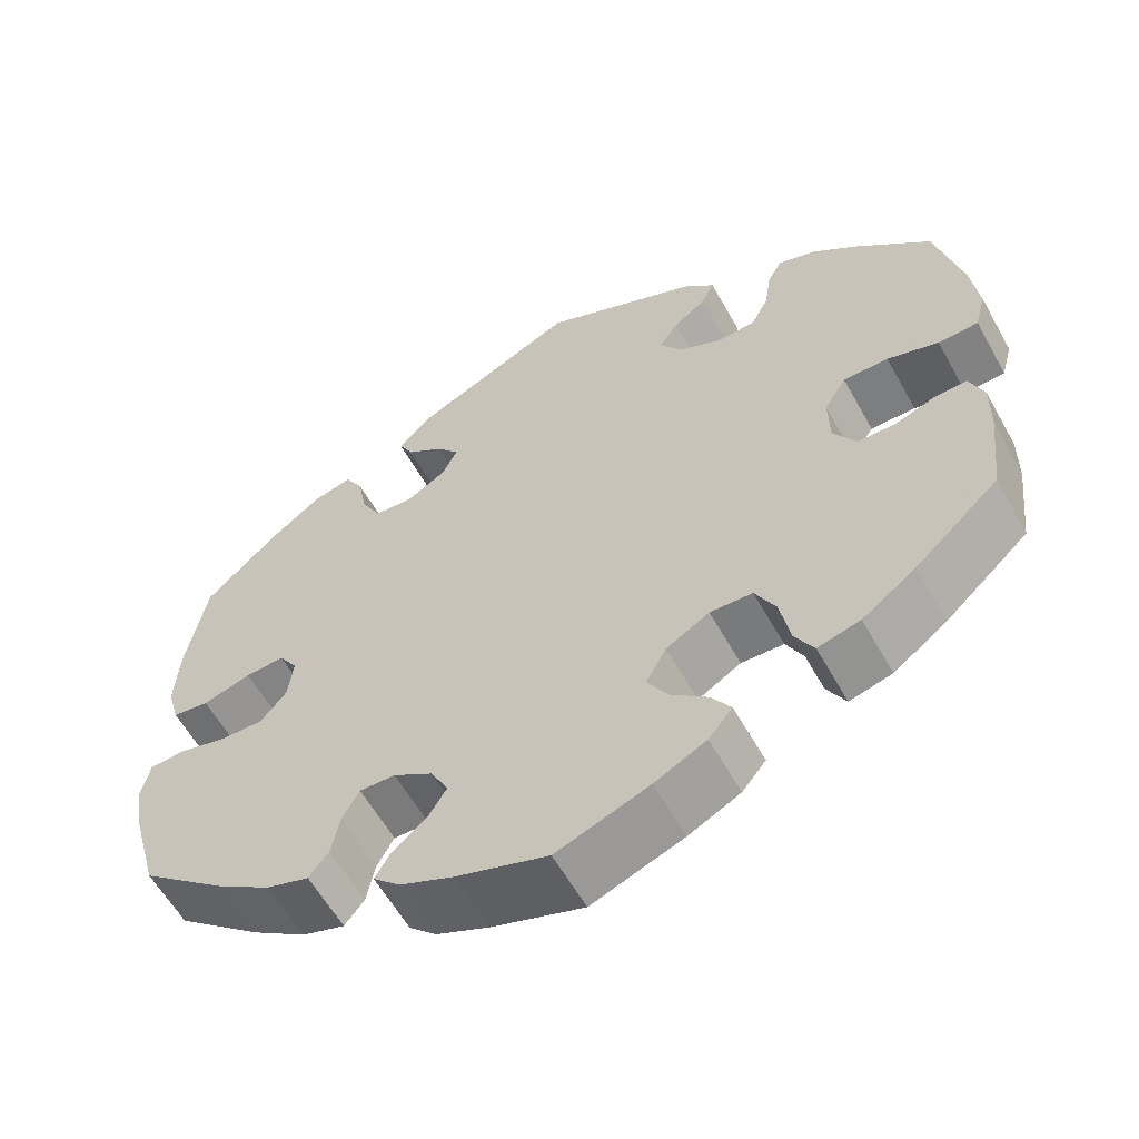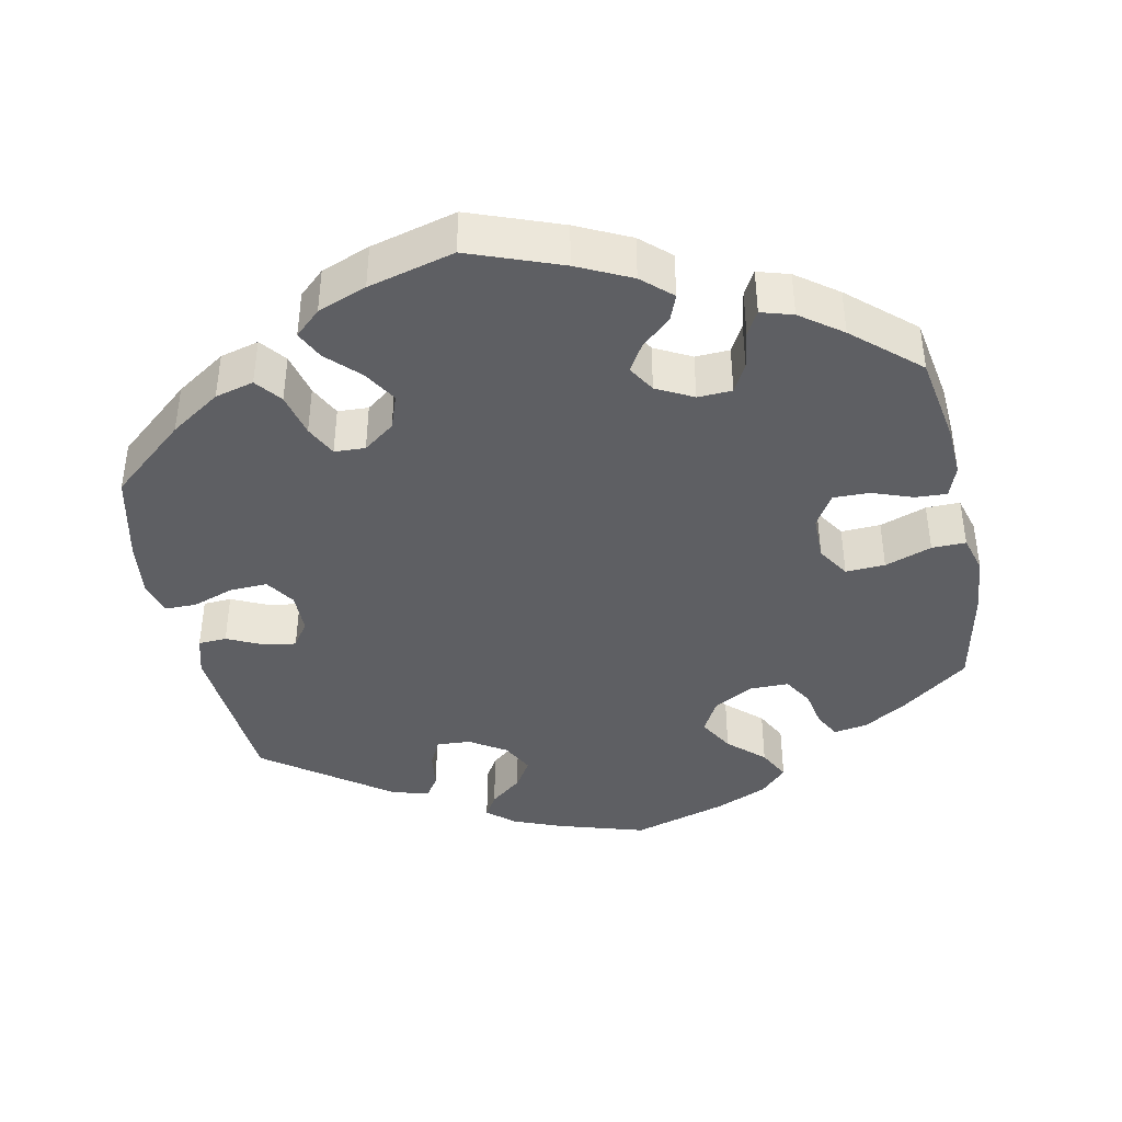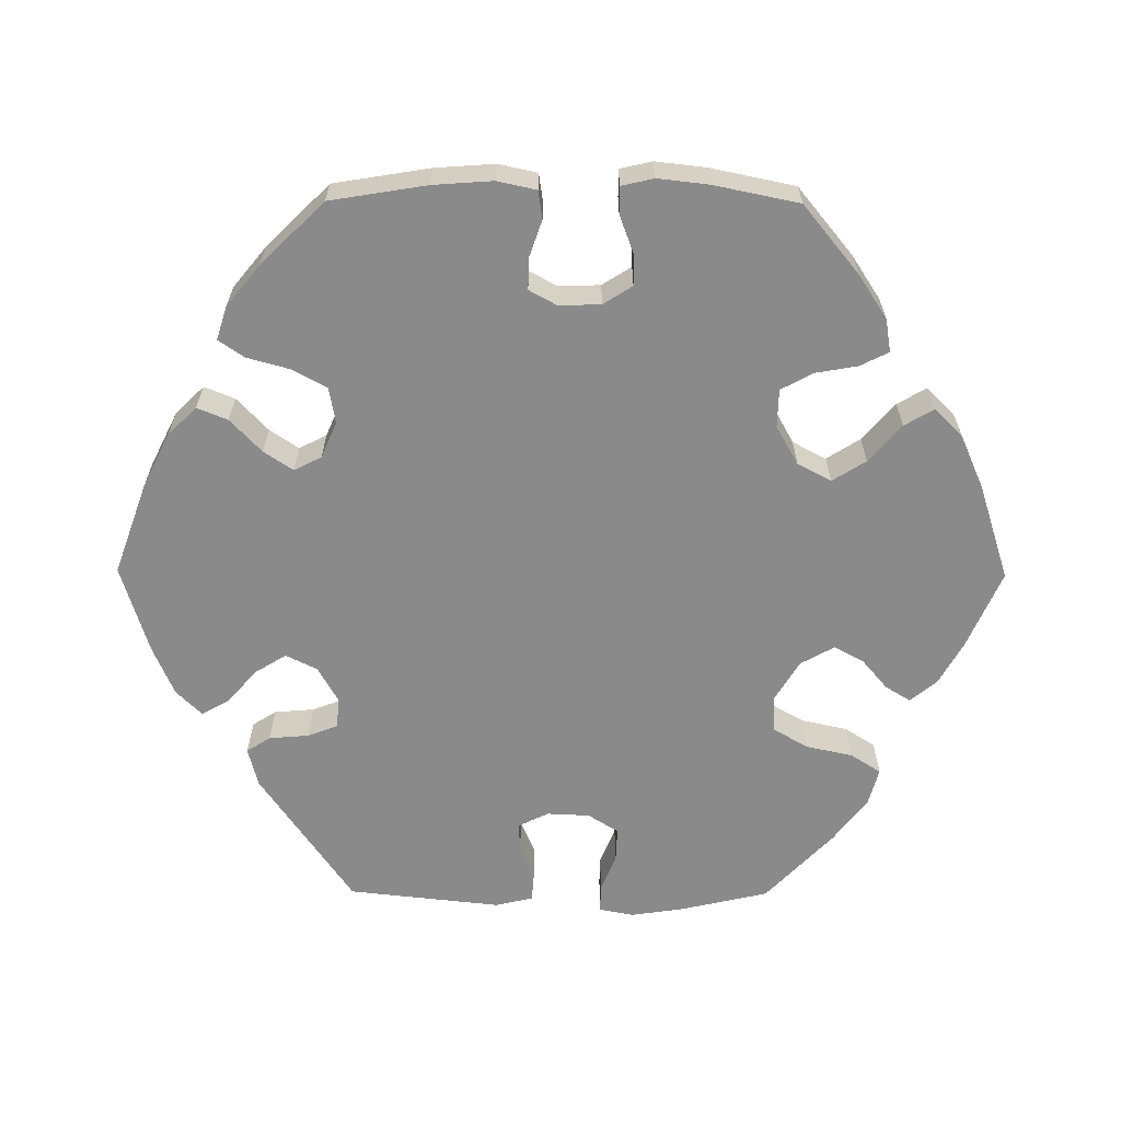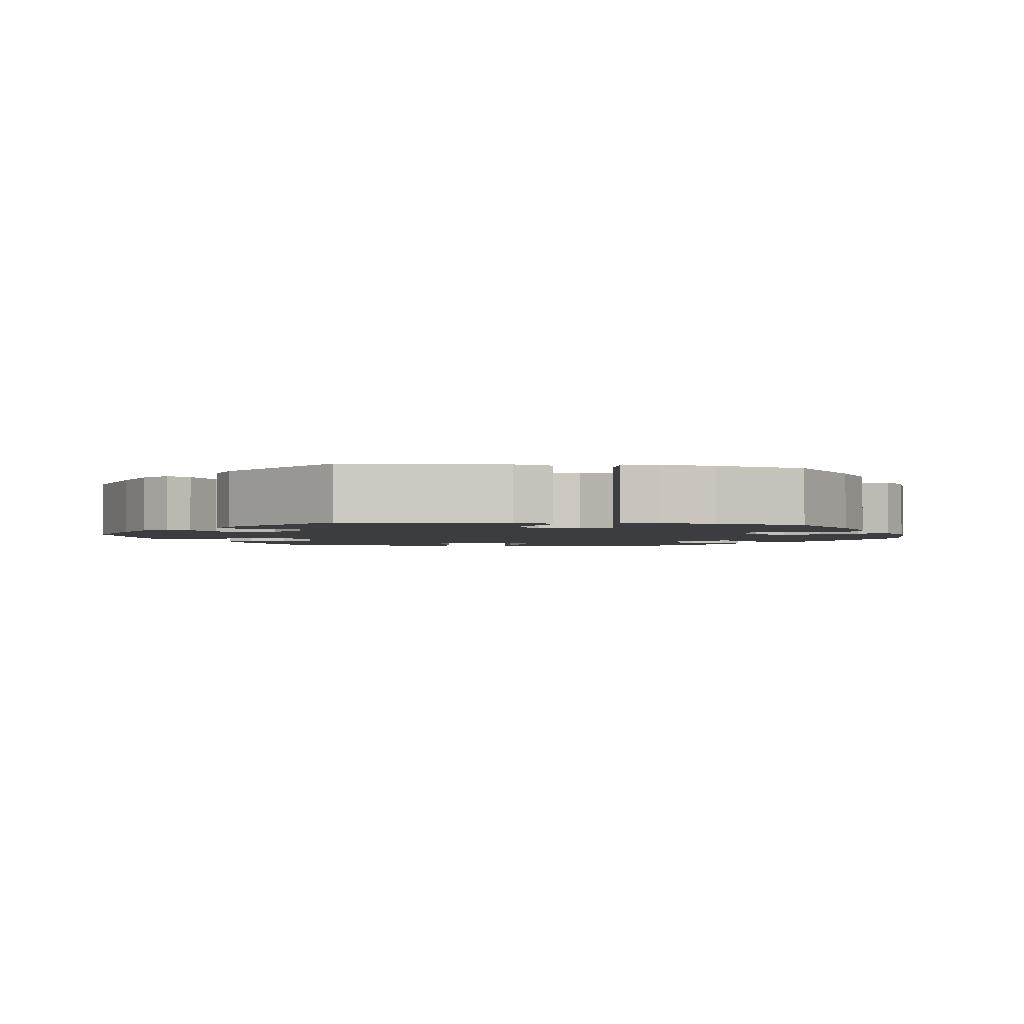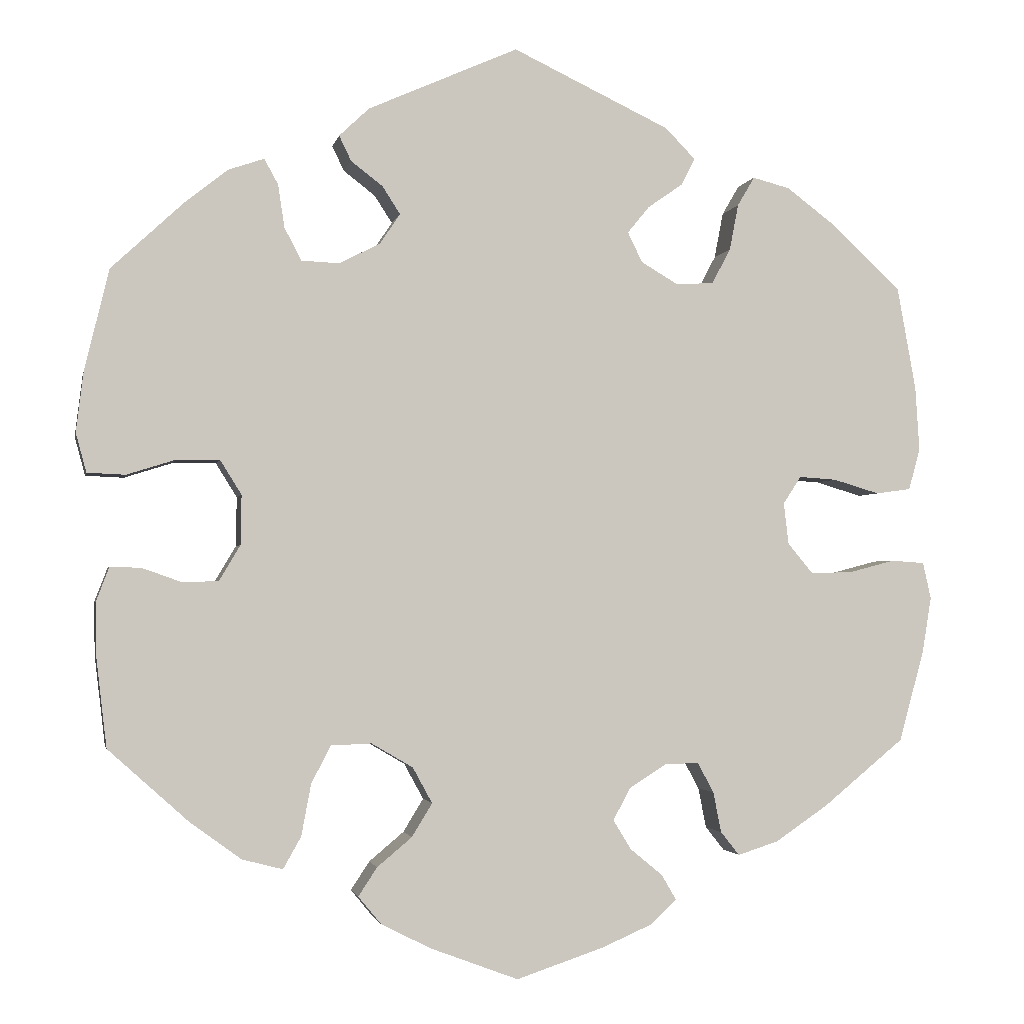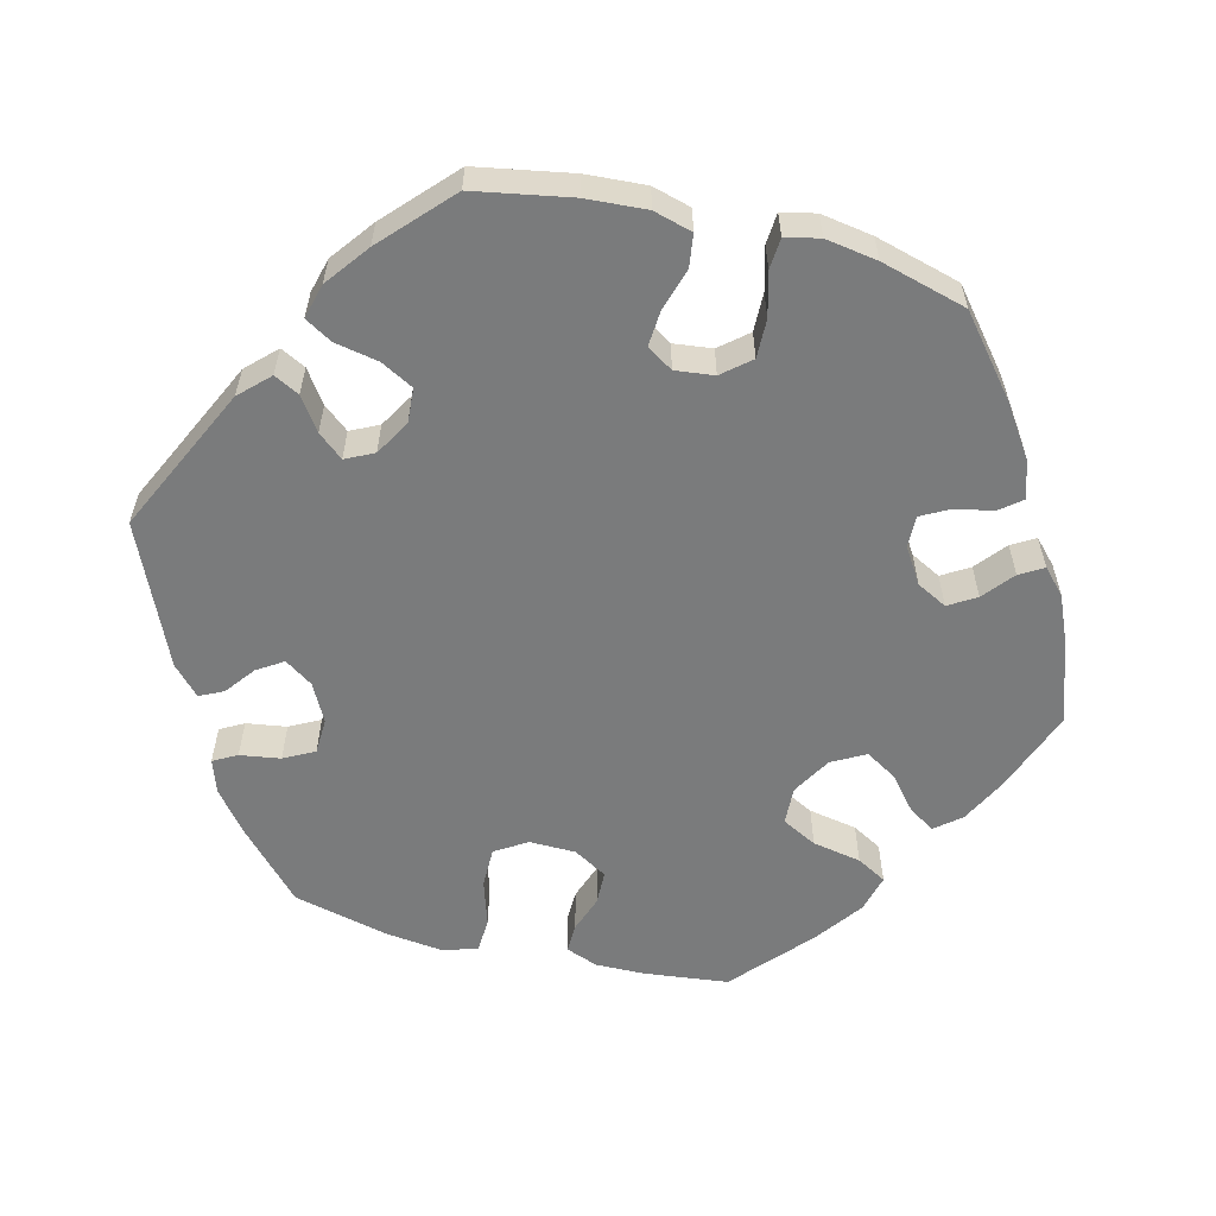
<metadata>
{"format":"obj","ext":"obj","renderer":"f3d","projection":"perspective","resolution":1024,"background":"white","views":[{"elev":-59.3,"azim":-150.9,"up":"+Z"},{"elev":-41.3,"azim":131.8,"up":"+Y"},{"elev":-63.5,"azim":149.6,"up":"+Y"},{"elev":-2.4,"azim":21.4,"up":"+Y"},{"elev":-2.2,"azim":-11.2,"up":"+Z"},{"elev":-58.3,"azim":75.9,"up":"+Y"}]}
</metadata>
<code>
v -0.108 0.07 -0.537
v -0.169 0.07 -0.506
v -0.197 0.07 -0.472
v -0.174 0.07 -0.437
v -0.131 0.07 -0.401
v -0.106 0.07 -0.36
v -0.13 0.07 -0.316
v -0.181 0.07 -0.286
v -0.231 0.07 -0.288
v -0.255 0.07 -0.334
v -0.267 0.07 -0.398
v -0.289 0.07 -0.437
v -0.339 0.07 -0.424
v -0.402 0.07 -0.378
v -0.501 0.07 -0.289
v -0.514 0.07 -0.178
v -0.515 0.07 -0.113
v -0.499 0.07 -0.071
v -0.461 0.07 -0.072
v -0.413 0.07 -0.089
v -0.368 0.07 -0.088
v -0.342 0.07 -0.044
v -0.341 0.07 0.017
v -0.367 0.07 0.059
v -0.42 0.07 0.059
v -0.48 0.07 0.04
v -0.527 0.07 0.042
v -0.54 0.07 0.09
v -0.531 0.07 0.164
v -0.501 0.07 0.289
v -0.413 0.07 0.371
v -0.359 0.07 0.414
v -0.315 0.07 0.429
v -0.298 0.07 0.398
v -0.29 0.07 0.345
v -0.269 0.07 0.305
v -0.222 0.07 0.303
v -0.172 0.07 0.329
v -0.147 0.07 0.366
v -0.169 0.07 0.4
v -0.208 0.07 0.43
v -0.223 0.07 0.461
v -0.186 0.07 0.496
v -0.001 0.07 0.578
v 0.193 0.07 0.486
v 0.23 0.07 0.448
v 0.213 0.07 0.415
v 0.17 0.07 0.385
v 0.143 0.07 0.352
v 0.161 0.07 0.315
v 0.207 0.07 0.288
v 0.253 0.07 0.291
v 0.276 0.07 0.334
v 0.287 0.07 0.391
v 0.308 0.07 0.427
v 0.354 0.07 0.415
v 0.411 0.07 0.372
v 0.5 0.07 0.289
v 0.523 0.07 0.162
v 0.528 0.07 0.083
v 0.514 0.07 0.032
v 0.471 0.07 0.026
v 0.414 0.07 0.043
v 0.368 0.07 0.046
v 0.346 0.07 0.012
v 0.352 0.07 -0.039
v 0.383 0.07 -0.076
v 0.434 0.07 -0.075
v 0.491 0.07 -0.06
v 0.532 0.07 -0.063
v 0.542 0.07 -0.108
v 0.531 0.07 -0.176
v 0.5 0.07 -0.289
v 0.4 0.07 -0.371
v 0.335 0.07 -0.415
v 0.285 0.07 -0.431
v 0.262 0.07 -0.402
v 0.252 0.07 -0.352
v 0.232 0.07 -0.315
v 0.19 0.07 -0.316
v 0.144 0.07 -0.345
v 0.123 0.07 -0.385
v 0.145 0.07 -0.421
v 0.185 0.07 -0.454
v 0.203 0.07 -0.485
v 0.171 0.07 -0.515
v 0.109 0.07 -0.542
v 0.001 0.07 -0.578
v -0.108 0 -0.537
v -0.169 0 -0.506
v -0.197 0 -0.472
v -0.174 0 -0.437
v -0.131 0 -0.401
v -0.106 0 -0.36
v -0.13 0 -0.316
v -0.181 0 -0.286
v -0.231 0 -0.288
v -0.255 0 -0.334
v -0.267 0 -0.398
v -0.289 0 -0.437
v -0.339 0 -0.424
v -0.402 0 -0.378
v -0.501 0 -0.289
v -0.514 0 -0.178
v -0.515 0 -0.113
v -0.499 0 -0.071
v -0.461 0 -0.072
v -0.413 0 -0.089
v -0.368 0 -0.088
v -0.342 0 -0.044
v -0.341 0 0.017
v -0.367 0 0.059
v -0.42 0 0.059
v -0.48 0 0.04
v -0.527 0 0.042
v -0.54 0 0.09
v -0.531 0 0.164
v -0.501 0 0.289
v -0.413 0 0.371
v -0.359 0 0.414
v -0.315 0 0.429
v -0.298 0 0.398
v -0.29 0 0.345
v -0.269 0 0.305
v -0.222 0 0.303
v -0.172 0 0.329
v -0.147 0 0.366
v -0.169 0 0.4
v -0.208 0 0.43
v -0.223 0 0.461
v -0.186 0 0.496
v -0.001 0 0.578
v 0.193 0 0.486
v 0.23 0 0.448
v 0.213 0 0.415
v 0.17 0 0.385
v 0.143 0 0.352
v 0.161 0 0.315
v 0.207 0 0.288
v 0.253 0 0.291
v 0.276 0 0.334
v 0.287 0 0.391
v 0.308 0 0.427
v 0.354 0 0.415
v 0.411 0 0.372
v 0.5 0 0.289
v 0.523 0 0.162
v 0.528 0 0.083
v 0.514 0 0.032
v 0.471 0 0.026
v 0.414 0 0.043
v 0.368 0 0.046
v 0.346 0 0.012
v 0.352 0 -0.039
v 0.383 0 -0.076
v 0.434 0 -0.075
v 0.491 0 -0.06
v 0.532 0 -0.063
v 0.542 0 -0.108
v 0.531 0 -0.176
v 0.5 0 -0.289
v 0.4 0 -0.371
v 0.335 0 -0.415
v 0.285 0 -0.431
v 0.262 0 -0.402
v 0.252 0 -0.352
v 0.232 0 -0.315
v 0.19 0 -0.316
v 0.144 0 -0.345
v 0.123 0 -0.385
v 0.145 0 -0.421
v 0.185 0 -0.454
v 0.203 0 -0.485
v 0.171 0 -0.515
v 0.109 0 -0.542
v 0.001 0 -0.578
f 83 84 85 86
f 82 83 86 87
f 75 76 77 78
f 75 78 79
f 74 75 79
f 73 74 79
f 72 73 79 80
f 68 69 70 71
f 67 68 71 72
f 60 61 62 63
f 60 63 64
f 59 60 64
f 58 59 64
f 57 58 64 65
f 53 54 55 56
f 52 53 56 57
f 45 46 47 48
f 45 48 49
f 44 45 49
f 43 44 49 50
f 40 41 42 43
f 39 40 43 50
f 32 33 34 35
f 32 35 36
f 31 32 36
f 30 31 36
f 29 30 36 37
f 25 26 27 28
f 24 25 28 29
f 17 18 19 20
f 17 20 21
f 16 17 21
f 15 16 21
f 14 15 21
f 13 14 21 22
f 10 11 12 13
f 9 10 13 22
f 2 3 4 5
f 2 5 6
f 1 2 6
f 82 87 88 1
f 67 72 80
f 66 67 80 81
f 65 66 81
f 52 57 65 81
f 51 52 81 82
f 38 39 50 51
f 37 38 51 82
f 24 29 37
f 23 24 37 82
f 8 9 22 23
f 7 8 23 82
f 82 1 6
f 6 7 82
f 174 173 172 171
f 175 174 171 170
f 166 165 164 163
f 167 166 163
f 167 163 162
f 167 162 161
f 168 167 161 160
f 159 158 157 156
f 160 159 156 155
f 151 150 149 148
f 152 151 148
f 152 148 147
f 152 147 146
f 153 152 146 145
f 144 143 142 141
f 145 144 141 140
f 136 135 134 133
f 137 136 133
f 137 133 132
f 138 137 132 131
f 131 130 129 128
f 138 131 128 127
f 123 122 121 120
f 124 123 120
f 124 120 119
f 124 119 118
f 125 124 118 117
f 116 115 114 113
f 117 116 113 112
f 108 107 106 105
f 109 108 105
f 109 105 104
f 109 104 103
f 109 103 102
f 110 109 102 101
f 101 100 99 98
f 110 101 98 97
f 93 92 91 90
f 94 93 90
f 94 90 89
f 89 176 175 170
f 168 160 155
f 169 168 155 154
f 169 154 153
f 169 153 145 140
f 170 169 140 139
f 139 138 127 126
f 170 139 126 125
f 125 117 112
f 170 125 112 111
f 111 110 97 96
f 170 111 96 95
f 94 89 170
f 170 95 94
f 1 89 90 2
f 2 90 91 3
f 3 91 92 4
f 4 92 93 5
f 5 93 94 6
f 6 94 95 7
f 7 95 96 8
f 8 96 97 9
f 9 97 98 10
f 10 98 99 11
f 11 99 100 12
f 12 100 101 13
f 13 101 102 14
f 14 102 103 15
f 15 103 104 16
f 16 104 105 17
f 17 105 106 18
f 18 106 107 19
f 19 107 108 20
f 20 108 109 21
f 21 109 110 22
f 22 110 111 23
f 23 111 112 24
f 24 112 113 25
f 25 113 114 26
f 26 114 115 27
f 27 115 116 28
f 28 116 117 29
f 29 117 118 30
f 30 118 119 31
f 31 119 120 32
f 32 120 121 33
f 33 121 122 34
f 34 122 123 35
f 35 123 124 36
f 36 124 125 37
f 37 125 126 38
f 38 126 127 39
f 39 127 128 40
f 40 128 129 41
f 41 129 130 42
f 42 130 131 43
f 43 131 132 44
f 44 132 133 45
f 45 133 134 46
f 46 134 135 47
f 47 135 136 48
f 48 136 137 49
f 49 137 138 50
f 50 138 139 51
f 51 139 140 52
f 52 140 141 53
f 53 141 142 54
f 54 142 143 55
f 55 143 144 56
f 56 144 145 57
f 57 145 146 58
f 58 146 147 59
f 59 147 148 60
f 60 148 149 61
f 61 149 150 62
f 62 150 151 63
f 63 151 152 64
f 64 152 153 65
f 65 153 154 66
f 66 154 155 67
f 67 155 156 68
f 68 156 157 69
f 69 157 158 70
f 70 158 159 71
f 71 159 160 72
f 72 160 161 73
f 73 161 162 74
f 74 162 163 75
f 75 163 164 76
f 76 164 165 77
f 77 165 166 78
f 78 166 167 79
f 79 167 168 80
f 80 168 169 81
f 81 169 170 82
f 82 170 171 83
f 83 171 172 84
f 84 172 173 85
f 85 173 174 86
f 86 174 175 87
f 87 175 176 88
f 88 176 89 1

</code>
